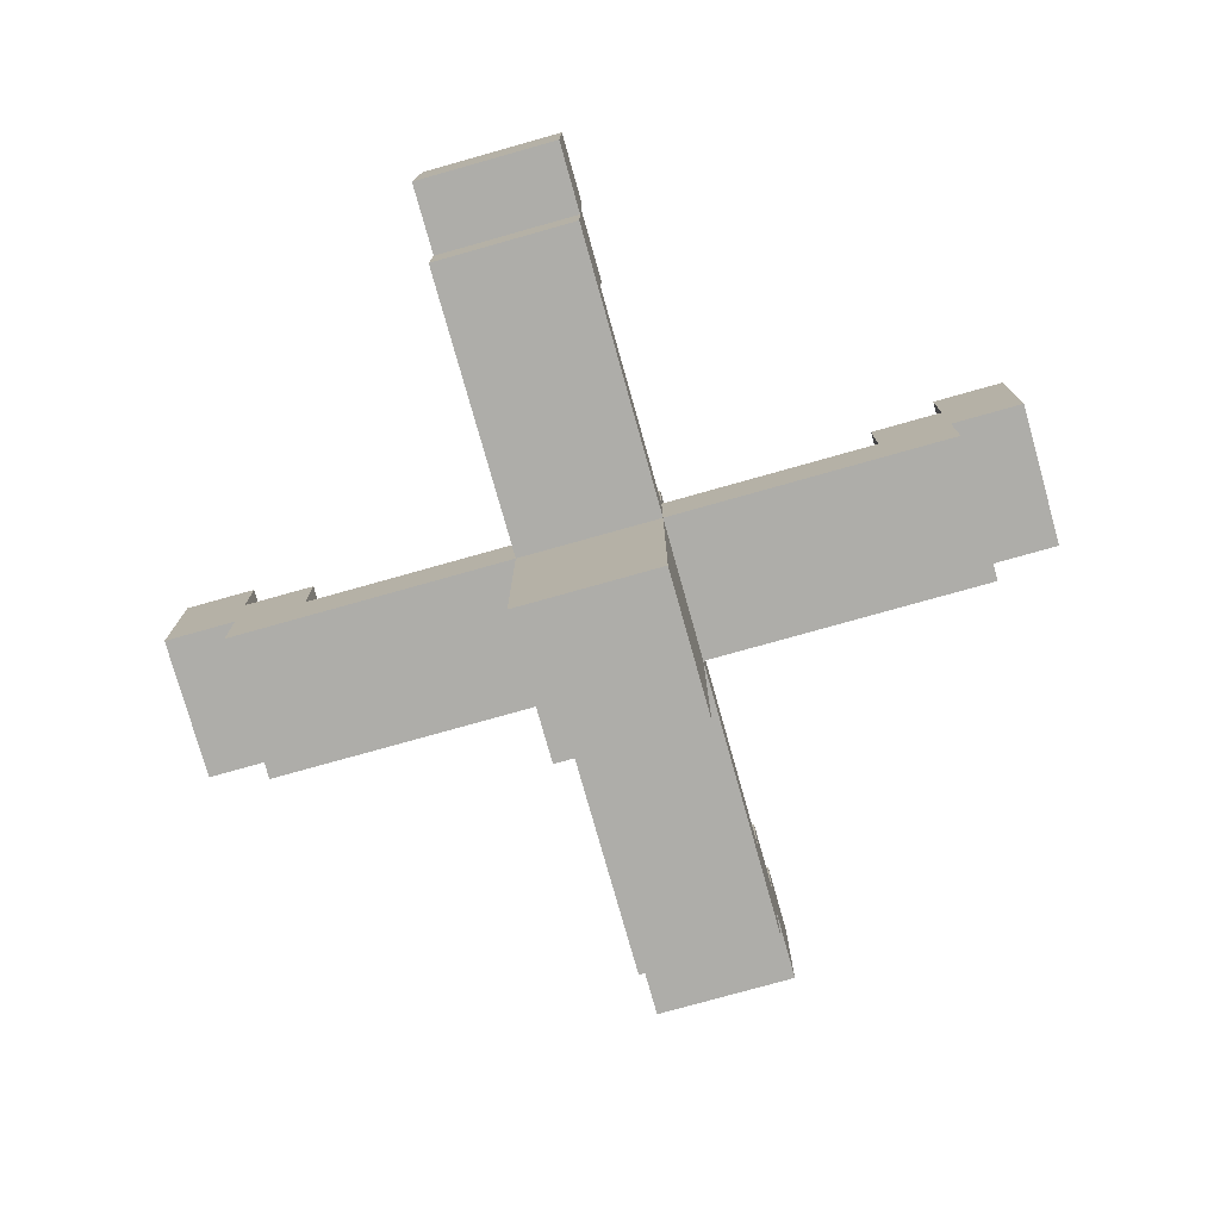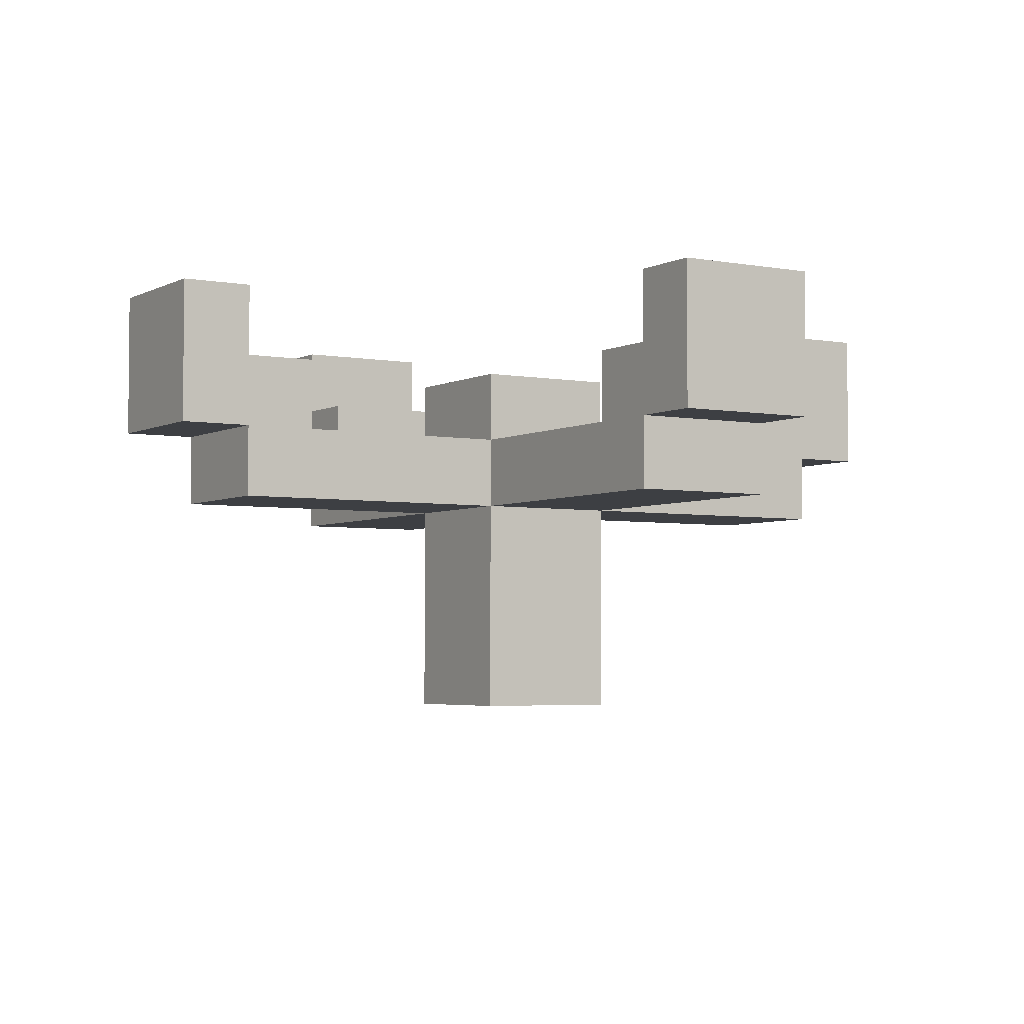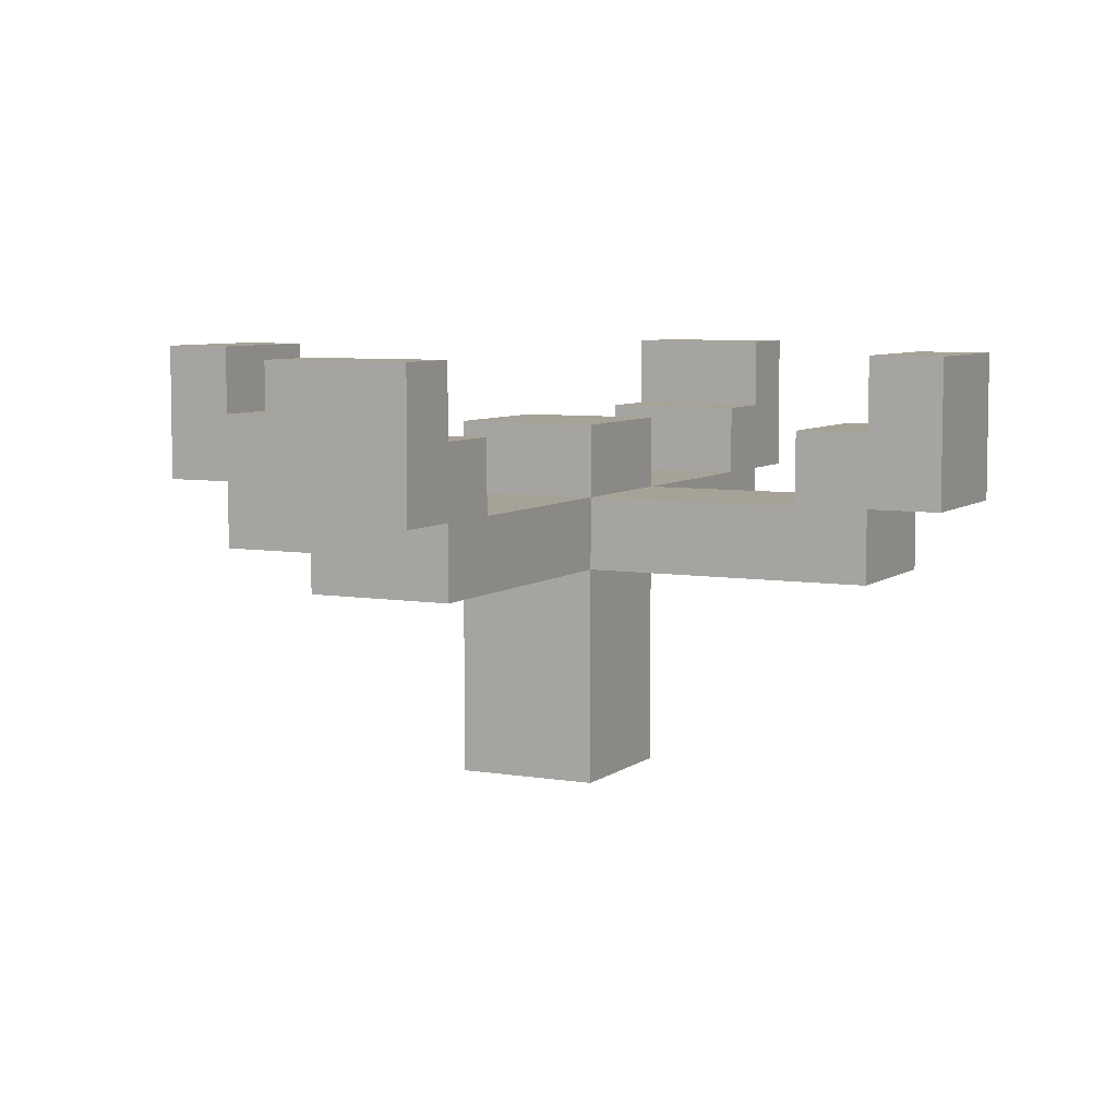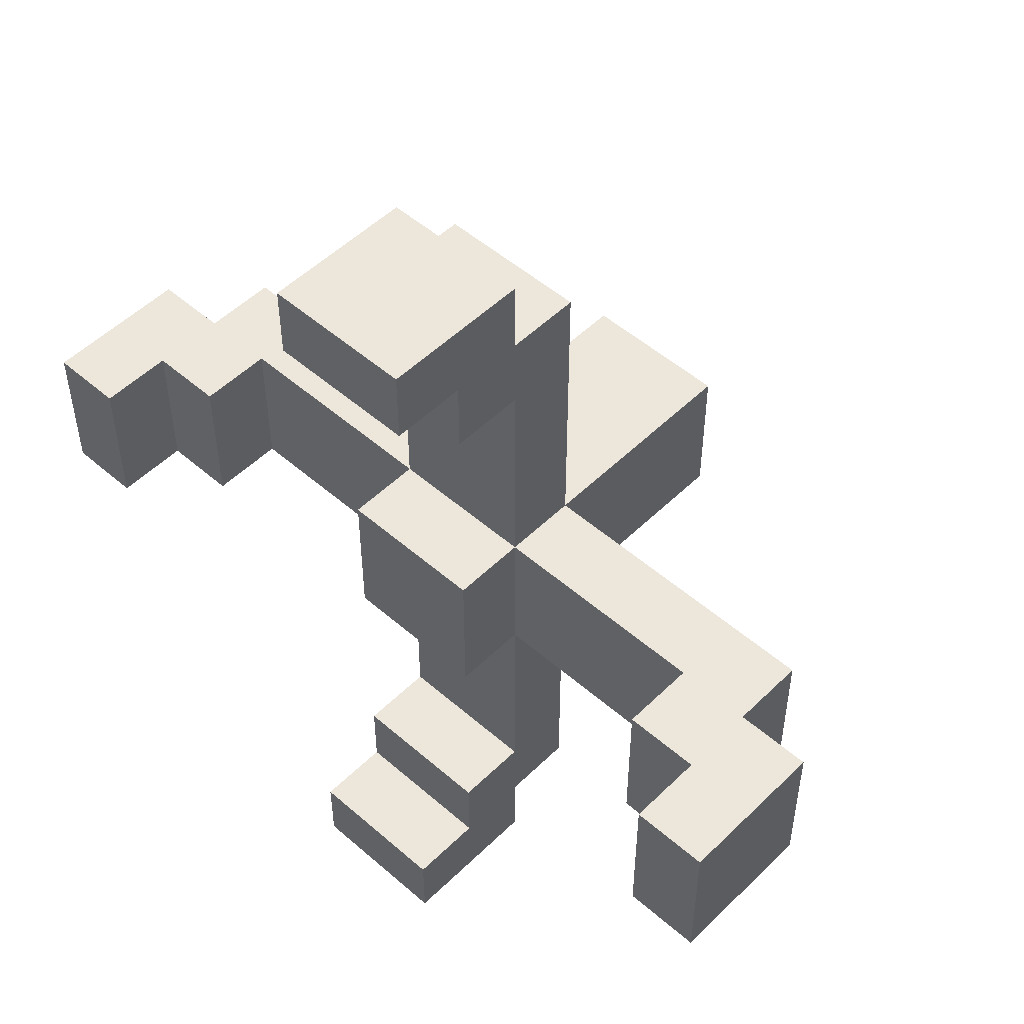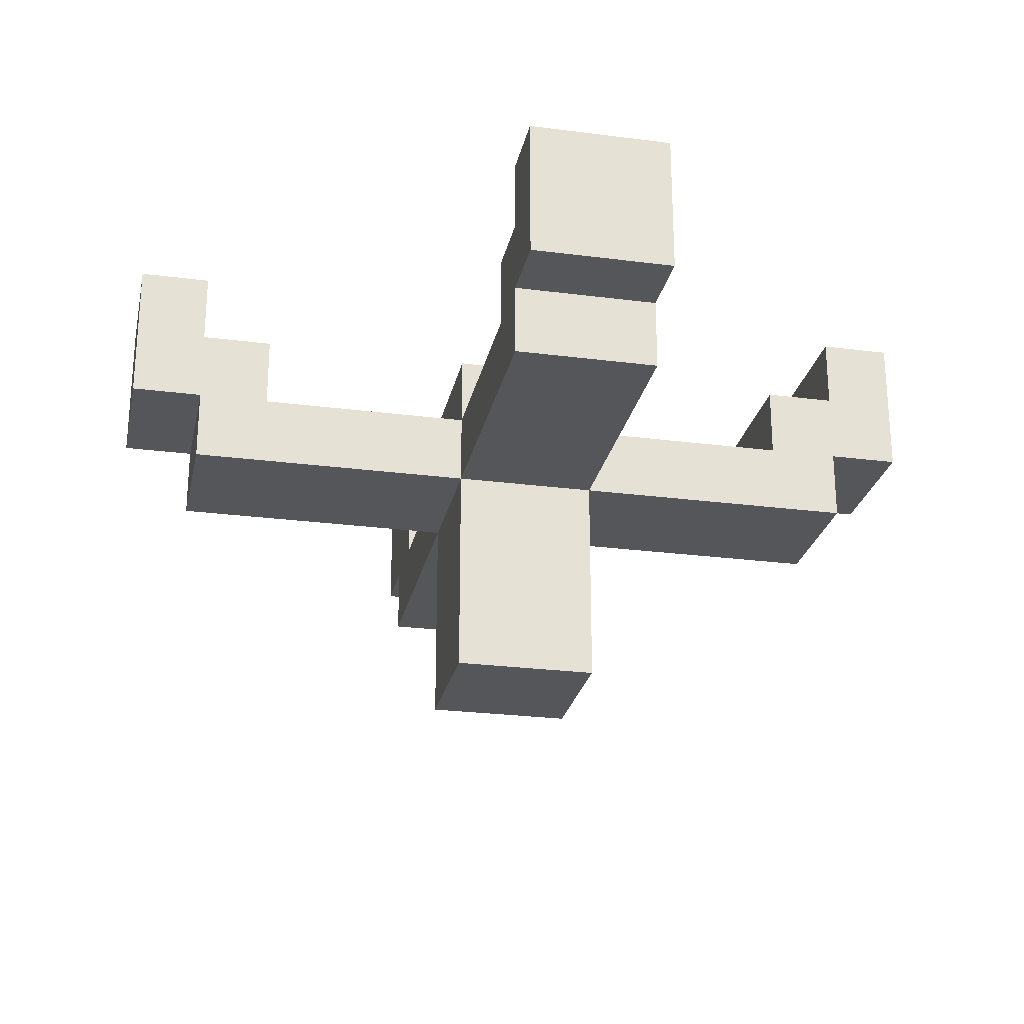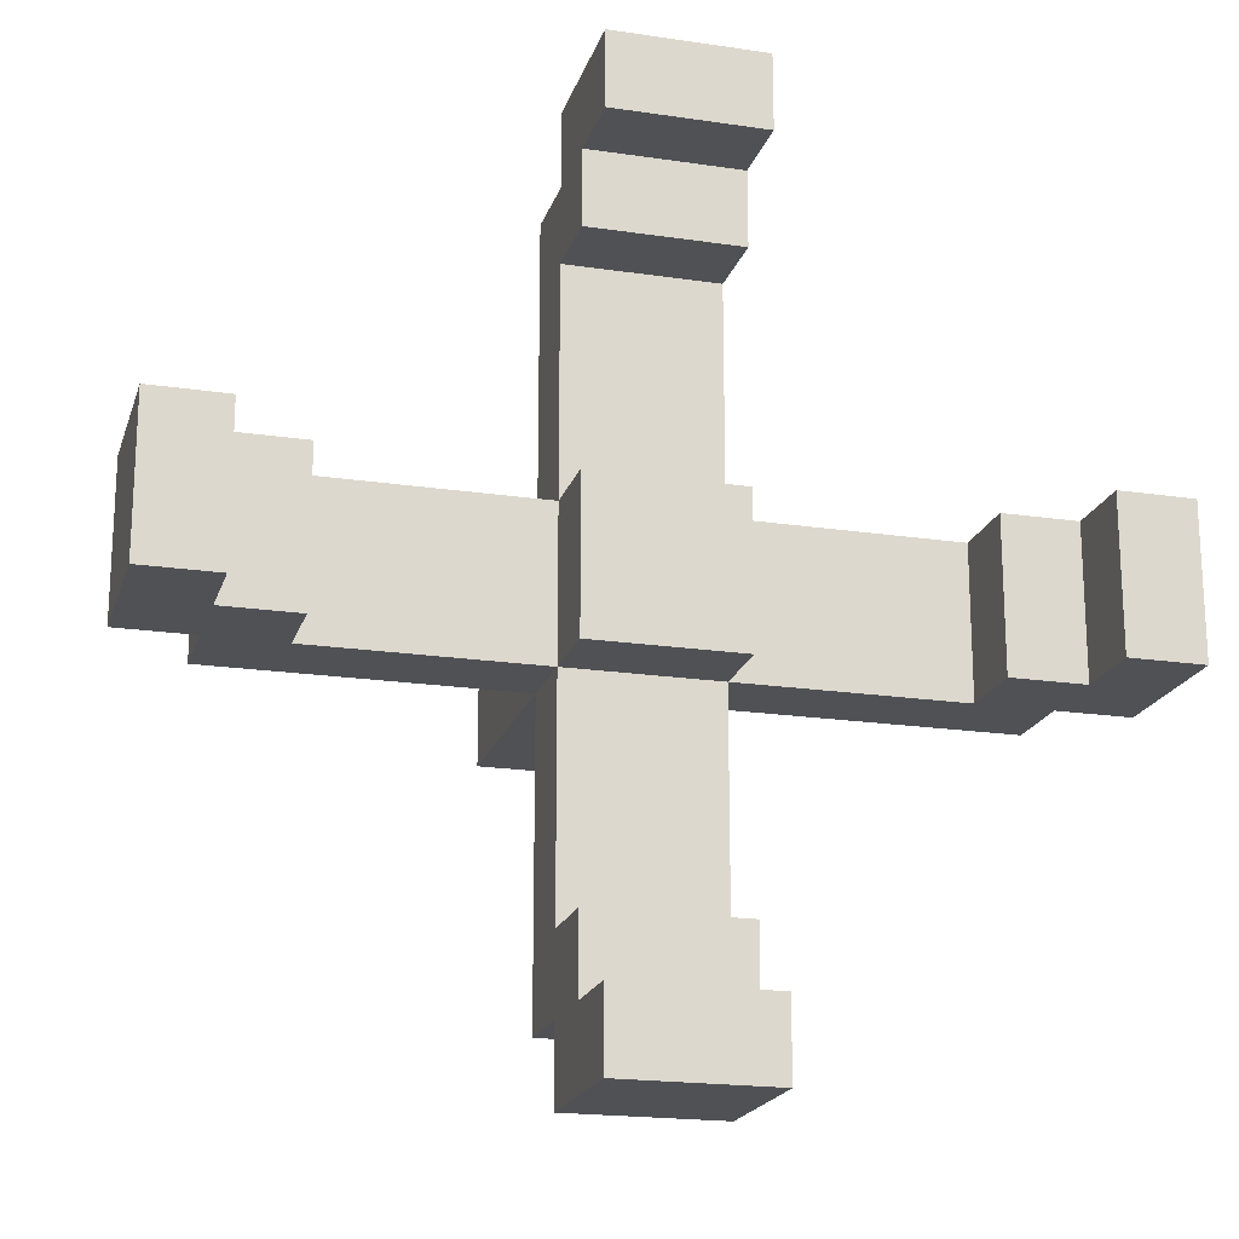
<metadata>
{"format":"obj","ext":"obj","renderer":"f3d","projection":"perspective","resolution":1024,"background":"white","views":[{"elev":-77.1,"azim":-74.3,"up":"+Y"},{"elev":-3.8,"azim":-31.8,"up":"+Y"},{"elev":6.5,"azim":-153.3,"up":"+Y"},{"elev":51.2,"azim":-136.6,"up":"+Z"},{"elev":-25.4,"azim":-11.8,"up":"+Y"},{"elev":-19.6,"azim":164.5,"up":"+Z"}]}
</metadata>
<code>
o
v 3.5 4.5 -6.5
v 3.5 4.5 -6.7
v 3.5 4.7 -6.5
v 3.5 4.7 -6.7
v 3.6 4.4 -6.5
v 3.6 4.4 -6.7
v 3.6 4.5 -6.5
v 3.6 4.5 -6.7
v 4 4.1 -6.5
v 4 4.1 -6.7
v 4 4.4 -6.1
v 4 4.4 -6.5
v 4 4.4 -6.7
v 4 4.4 -7.1
v 4 4.5 -6
v 4 4.5 -6.1
v 4 4.5 -6.2
v 4 4.5 -6.5
v 4 4.5 -6.7
v 4 4.5 -7
v 4 4.5 -7.1
v 4 4.5 -7.2
v 4 4.6 -6.1
v 4 4.6 -6.2
v 4 4.6 -6.5
v 4 4.6 -6.7
v 4 4.6 -7
v 4 4.6 -7.1
v 4 4.7 -6
v 4 4.7 -6.1
v 4 4.7 -7.1
v 4 4.7 -7.2
v 4.5 4.5 -6.5
v 4.5 4.5 -6.7
v 4.5 4.6 -6.5
v 4.5 4.6 -6.7
v 4.6 4.6 -6.5
v 4.6 4.6 -6.7
v 4.6 4.7 -6.5
v 4.6 4.7 -6.7
v 3.6 4.6 -6.5
v 3.6 4.6 -6.7
v 3.6 4.7 -6.5
v 3.6 4.7 -6.7
v 3.7 4.5 -6.5
v 3.7 4.5 -6.7
v 3.7 4.6 -6.5
v 3.7 4.6 -6.7
v 4.2 4.1 -6.5
v 4.2 4.1 -6.7
v 4.2 4.4 -6.1
v 4.2 4.4 -6.5
v 4.2 4.4 -6.7
v 4.2 4.4 -7.1
v 4.2 4.5 -6
v 4.2 4.5 -6.1
v 4.2 4.5 -6.2
v 4.2 4.5 -6.5
v 4.2 4.5 -6.7
v 4.2 4.5 -7
v 4.2 4.5 -7.1
v 4.2 4.5 -7.2
v 4.2 4.6 -6.1
v 4.2 4.6 -6.2
v 4.2 4.6 -6.5
v 4.2 4.6 -6.7
v 4.2 4.6 -7
v 4.2 4.6 -7.1
v 4.2 4.7 -6
v 4.2 4.7 -6.1
v 4.2 4.7 -7.1
v 4.2 4.7 -7.2
v 4.6 4.4 -6.5
v 4.6 4.4 -6.7
v 4.6 4.5 -6.5
v 4.6 4.5 -6.7
v 4.7 4.5 -6.5
v 4.7 4.5 -6.7
v 4.7 4.7 -6.5
v 4.7 4.7 -6.7
v 4 4.5 -6
v 4 4.7 -6
v 4.2 4.5 -6
v 4.2 4.7 -6
v 4 4.4 -6.1
v 4 4.5 -6.1
v 4.2 4.4 -6.1
v 4.2 4.5 -6.1
v 3.5 4.5 -6.5
v 3.5 4.7 -6.5
v 3.6 4.4 -6.5
v 3.6 4.5 -6.5
v 3.6 4.6 -6.5
v 3.6 4.7 -6.5
v 3.7 4.5 -6.5
v 3.7 4.6 -6.5
v 4 4.1 -6.5
v 4 4.4 -6.5
v 4 4.5 -6.5
v 4 4.6 -6.5
v 4.2 4.1 -6.5
v 4.2 4.4 -6.5
v 4.2 4.5 -6.5
v 4.2 4.6 -6.5
v 4.5 4.5 -6.5
v 4.5 4.6 -6.5
v 4.6 4.4 -6.5
v 4.6 4.5 -6.5
v 4.6 4.6 -6.5
v 4.6 4.7 -6.5
v 4.7 4.5 -6.5
v 4.7 4.7 -6.5
v 4 4.5 -7
v 4 4.6 -7
v 4.2 4.5 -7
v 4.2 4.6 -7
v 4 4.6 -7.1
v 4 4.7 -7.1
v 4.2 4.6 -7.1
v 4.2 4.7 -7.1
v 4 4.6 -6.1
v 4 4.7 -6.1
v 4.2 4.6 -6.1
v 4.2 4.7 -6.1
v 4 4.5 -6.2
v 4 4.6 -6.2
v 4.2 4.5 -6.2
v 4.2 4.6 -6.2
v 3.5 4.5 -6.7
v 3.5 4.7 -6.7
v 3.6 4.4 -6.7
v 3.6 4.5 -6.7
v 3.6 4.6 -6.7
v 3.6 4.7 -6.7
v 3.7 4.5 -6.7
v 3.7 4.6 -6.7
v 4 4.1 -6.7
v 4 4.4 -6.7
v 4 4.5 -6.7
v 4 4.6 -6.7
v 4.2 4.1 -6.7
v 4.2 4.4 -6.7
v 4.2 4.5 -6.7
v 4.2 4.6 -6.7
v 4.5 4.5 -6.7
v 4.5 4.6 -6.7
v 4.6 4.4 -6.7
v 4.6 4.5 -6.7
v 4.6 4.6 -6.7
v 4.6 4.7 -6.7
v 4.7 4.5 -6.7
v 4.7 4.7 -6.7
v 4 4.4 -7.1
v 4 4.5 -7.1
v 4.2 4.4 -7.1
v 4.2 4.5 -7.1
v 4 4.5 -7.2
v 4 4.7 -7.2
v 4.2 4.5 -7.2
v 4.2 4.7 -7.2
v 4 4.1 -6.5
v 4.2 4.1 -6.5
v 4 4.1 -6.7
v 4.2 4.1 -6.7
v 4 4.4 -6.1
v 4.2 4.4 -6.1
v 3.6 4.4 -6.5
v 4 4.4 -6.5
v 4.2 4.4 -6.5
v 4.6 4.4 -6.5
v 3.6 4.4 -6.7
v 4 4.4 -6.7
v 4.2 4.4 -6.7
v 4.6 4.4 -6.7
v 4 4.4 -7.1
v 4.2 4.4 -7.1
v 4 4.5 -6
v 4.2 4.5 -6
v 4 4.5 -6.1
v 4.2 4.5 -6.1
v 3.5 4.5 -6.5
v 3.6 4.5 -6.5
v 4.6 4.5 -6.5
v 4.7 4.5 -6.5
v 3.5 4.5 -6.7
v 3.6 4.5 -6.7
v 4.6 4.5 -6.7
v 4.7 4.5 -6.7
v 4 4.5 -7.1
v 4.2 4.5 -7.1
v 4 4.5 -7.2
v 4.2 4.5 -7.2
v 4 4.5 -6.2
v 4.2 4.5 -6.2
v 3.7 4.5 -6.5
v 4 4.5 -6.5
v 4.2 4.5 -6.5
v 4.5 4.5 -6.5
v 3.7 4.5 -6.7
v 4 4.5 -6.7
v 4.2 4.5 -6.7
v 4.5 4.5 -6.7
v 4 4.5 -7
v 4.2 4.5 -7
v 4 4.6 -6.1
v 4.2 4.6 -6.1
v 4 4.6 -6.2
v 4.2 4.6 -6.2
v 3.6 4.6 -6.5
v 3.7 4.6 -6.5
v 4 4.6 -6.5
v 4.2 4.6 -6.5
v 4.5 4.6 -6.5
v 4.6 4.6 -6.5
v 3.6 4.6 -6.7
v 3.7 4.6 -6.7
v 4 4.6 -6.7
v 4.2 4.6 -6.7
v 4.5 4.6 -6.7
v 4.6 4.6 -6.7
v 4 4.6 -7
v 4.2 4.6 -7
v 4 4.6 -7.1
v 4.2 4.6 -7.1
v 4 4.7 -6
v 4.2 4.7 -6
v 4 4.7 -6.1
v 4.2 4.7 -6.1
v 3.5 4.7 -6.5
v 3.6 4.7 -6.5
v 4.6 4.7 -6.5
v 4.7 4.7 -6.5
v 3.5 4.7 -6.7
v 3.6 4.7 -6.7
v 4.6 4.7 -6.7
v 4.7 4.7 -6.7
v 4 4.7 -7.1
v 4.2 4.7 -7.1
v 4 4.7 -7.2
v 4.2 4.7 -7.2
f 3 2 1
f 4 2 3
f 7 6 5
f 8 6 7
f 12 10 9
f 13 10 12
f 16 12 11
f 17 12 16
f 18 12 17
f 19 14 13
f 20 14 19
f 21 14 20
f 23 16 15
f 23 17 16
f 24 17 23
f 25 19 18
f 26 19 25
f 27 22 21
f 27 21 20
f 28 22 27
f 29 23 15
f 30 23 29
f 31 22 28
f 32 22 31
f 35 34 33
f 36 34 35
f 39 38 37
f 40 38 39
f 41 42 43
f 43 42 44
f 45 46 47
f 47 46 48
f 49 50 52
f 52 50 53
f 51 52 56
f 56 52 57
f 57 52 58
f 53 54 59
f 59 54 60
f 60 54 61
f 55 56 63
f 56 57 63
f 63 57 64
f 58 59 65
f 65 59 66
f 61 62 67
f 60 61 67
f 67 62 68
f 55 63 69
f 69 63 70
f 68 62 71
f 71 62 72
f 73 74 75
f 75 74 76
f 77 78 79
f 79 78 80
f 83 82 81
f 84 82 83
f 87 86 85
f 88 86 87
f 92 90 89
f 93 90 92
f 94 90 93
f 95 92 91
f 95 93 92
f 96 93 95
f 98 95 91
f 99 95 98
f 101 98 97
f 102 98 101
f 103 100 99
f 104 100 103
f 105 103 102
f 107 105 102
f 107 106 105
f 108 106 107
f 109 106 108
f 111 109 108
f 111 110 109
f 112 110 111
f 115 114 113
f 116 114 115
f 119 118 117
f 120 118 119
f 121 122 123
f 123 122 124
f 125 126 127
f 127 126 128
f 129 130 132
f 132 130 133
f 133 130 134
f 131 132 135
f 132 133 135
f 135 133 136
f 131 135 138
f 138 135 139
f 137 138 141
f 141 138 142
f 139 140 143
f 143 140 144
f 142 143 145
f 142 145 147
f 145 146 147
f 147 146 148
f 148 146 149
f 148 149 151
f 149 150 151
f 151 150 152
f 153 154 155
f 155 154 156
f 157 158 159
f 159 158 160
f 163 162 161
f 164 162 163
f 168 166 165
f 169 166 168
f 171 168 167
f 172 168 171
f 173 170 169
f 174 170 173
f 175 173 172
f 176 173 175
f 179 178 177
f 180 178 179
f 185 182 181
f 186 182 185
f 187 184 183
f 188 184 187
f 191 190 189
f 192 190 191
f 193 194 196
f 196 194 197
f 195 196 199
f 199 196 200
f 197 198 201
f 201 198 202
f 200 201 203
f 203 201 204
f 205 206 207
f 207 206 208
f 209 210 215
f 215 210 216
f 211 212 217
f 217 212 218
f 213 214 219
f 219 214 220
f 221 222 223
f 223 222 224
f 225 226 227
f 227 226 228
f 229 230 233
f 233 230 234
f 231 232 235
f 235 232 236
f 237 238 239
f 239 238 240

</code>
